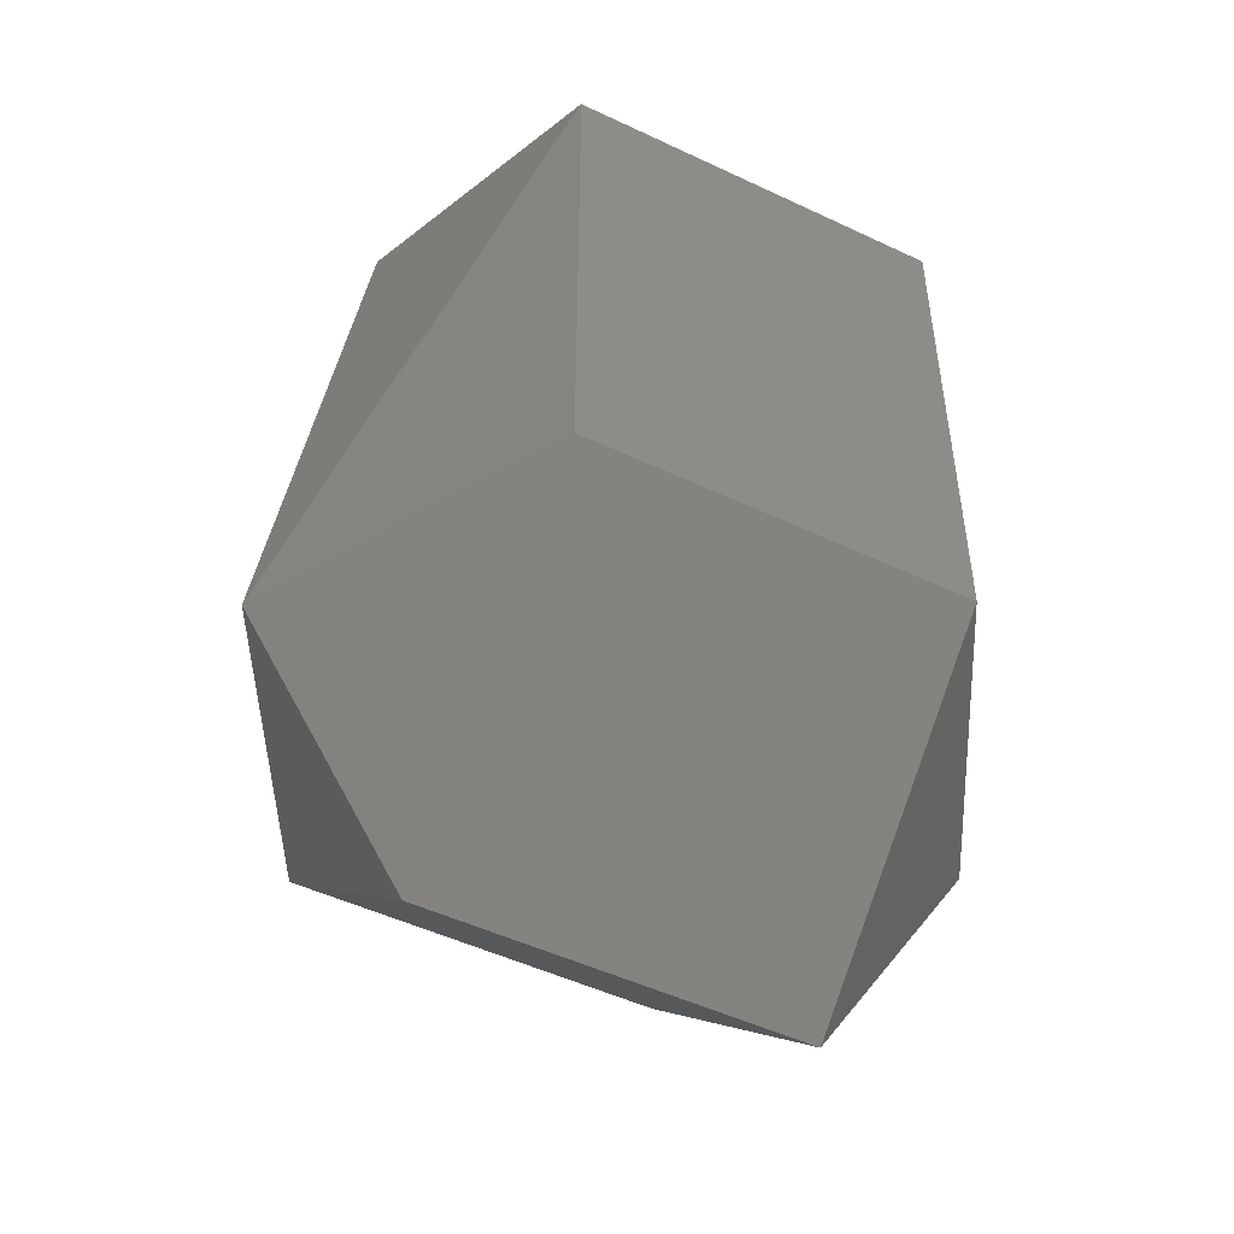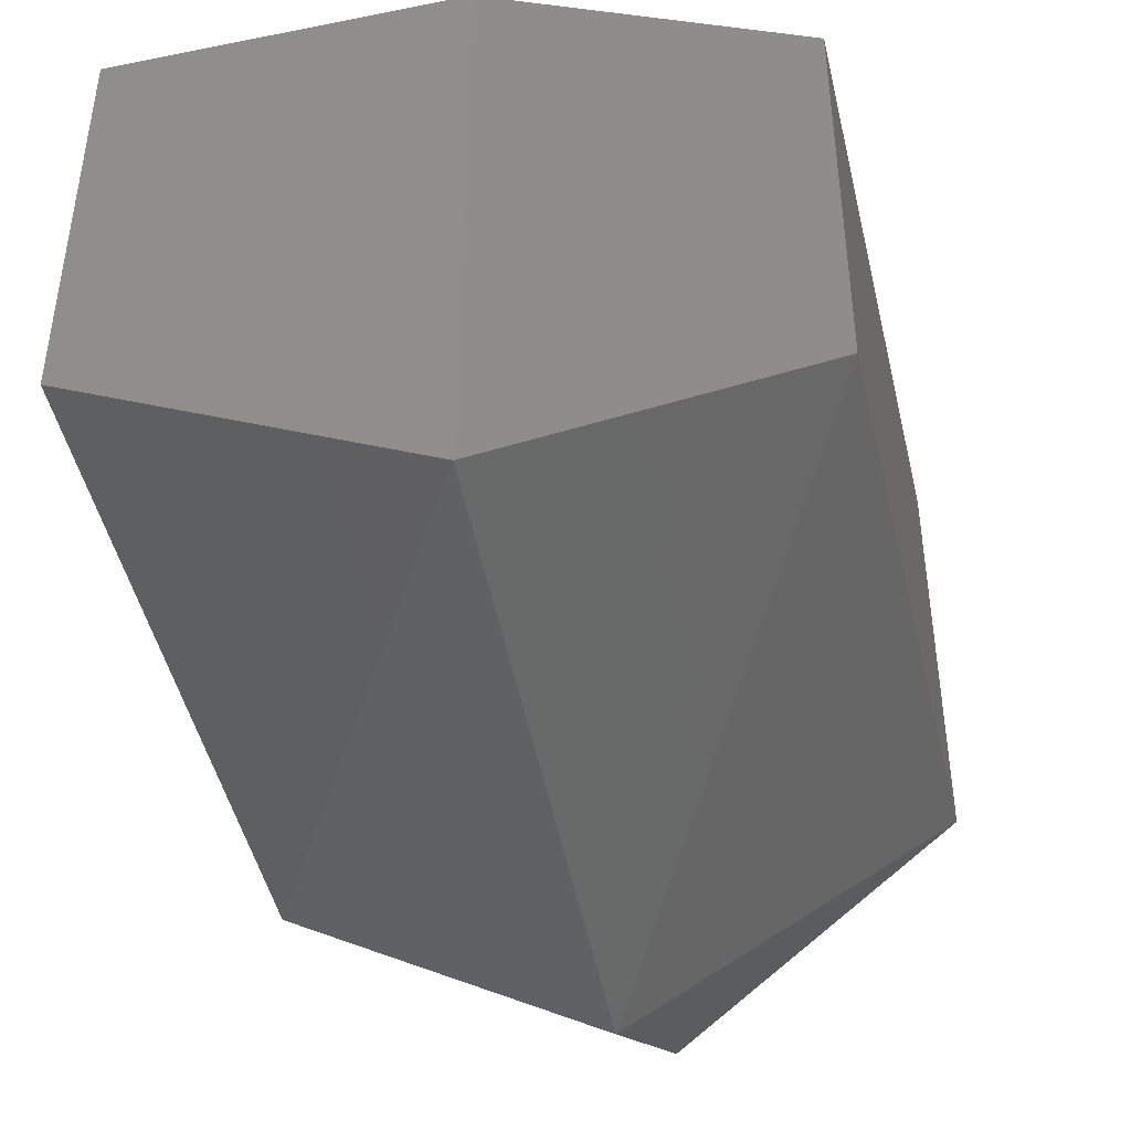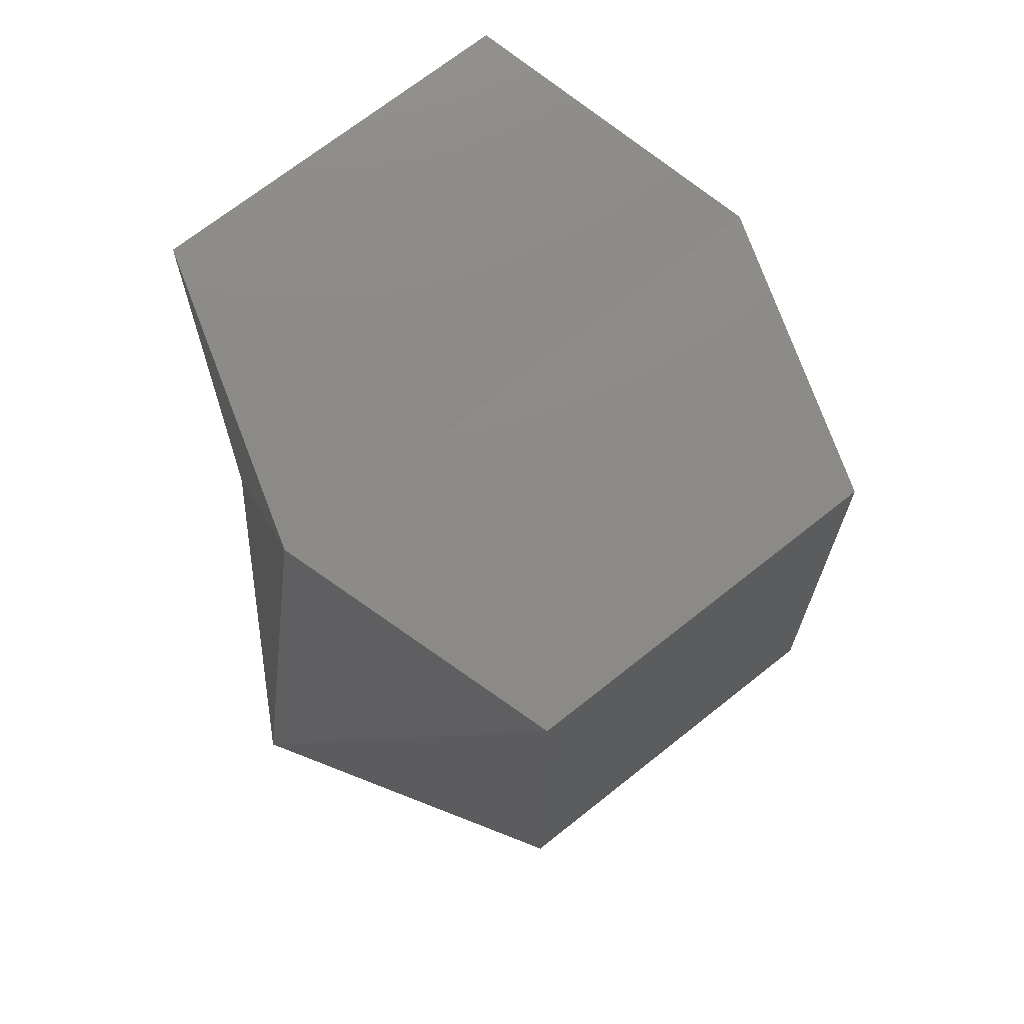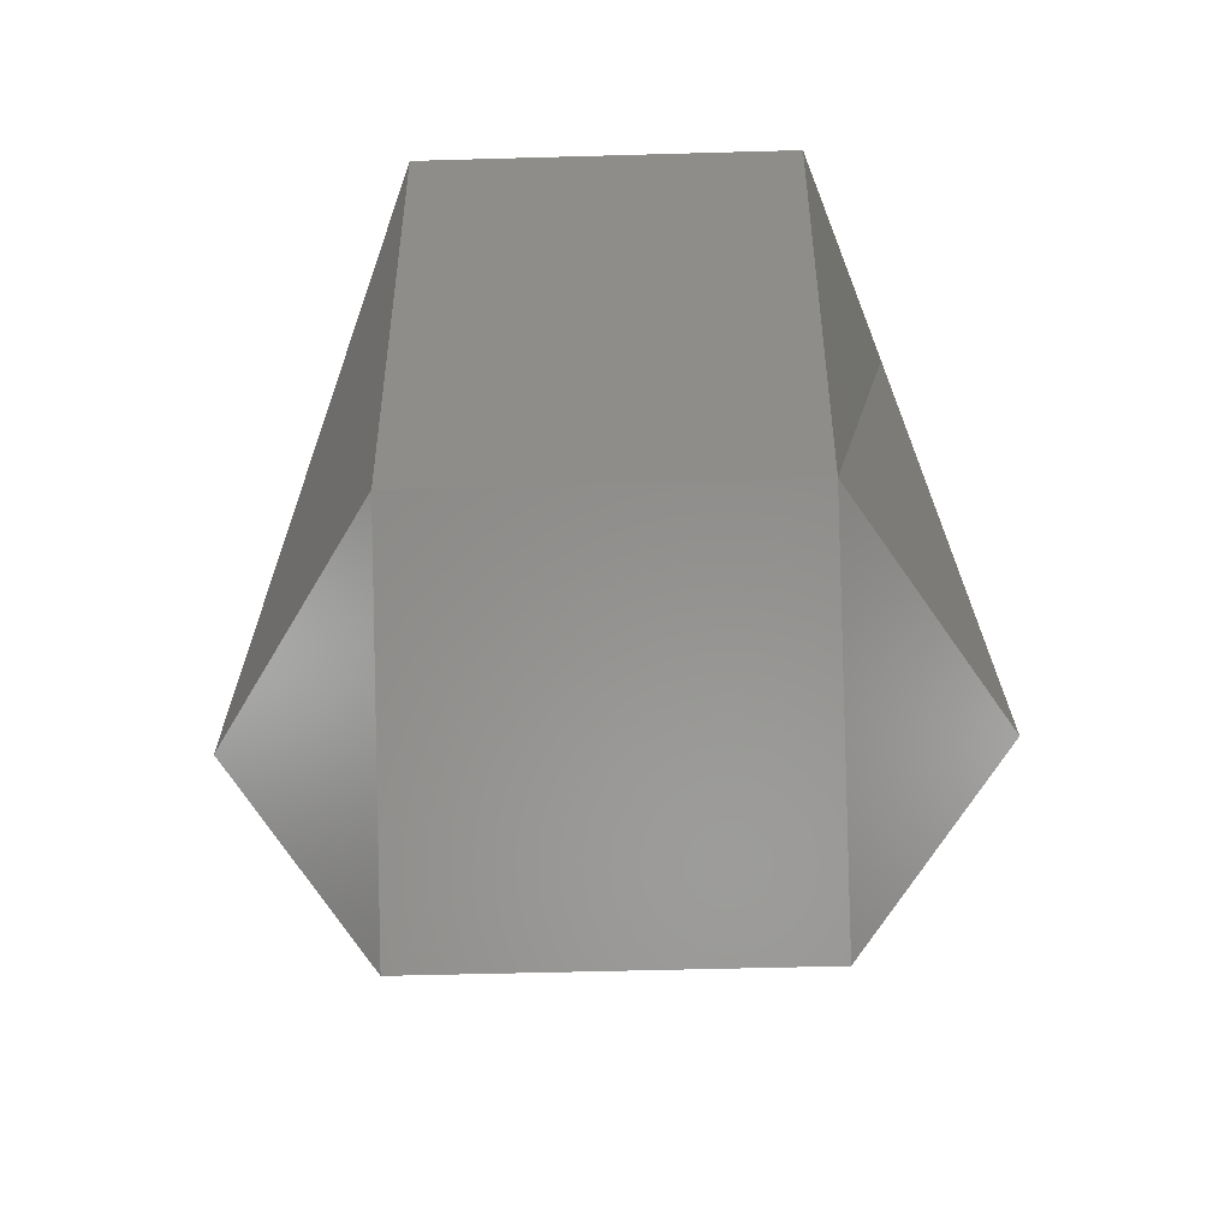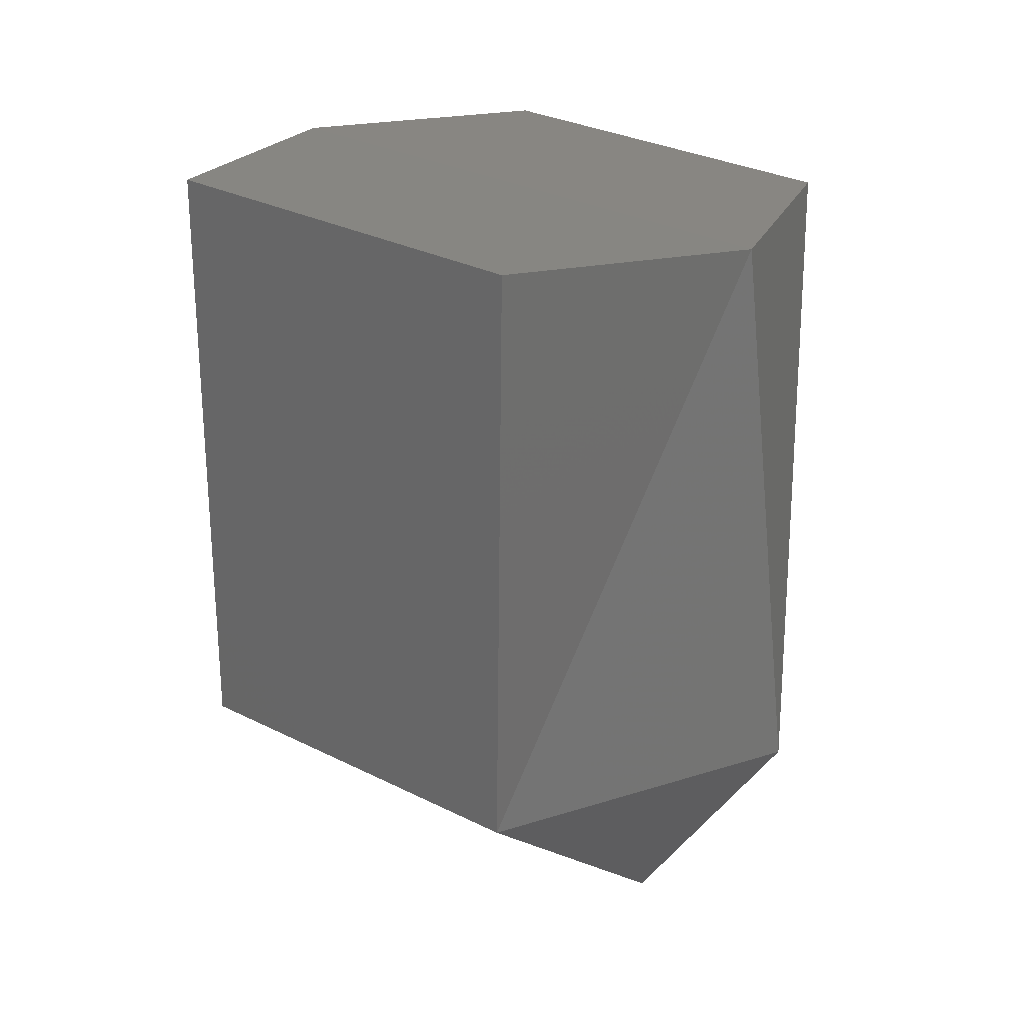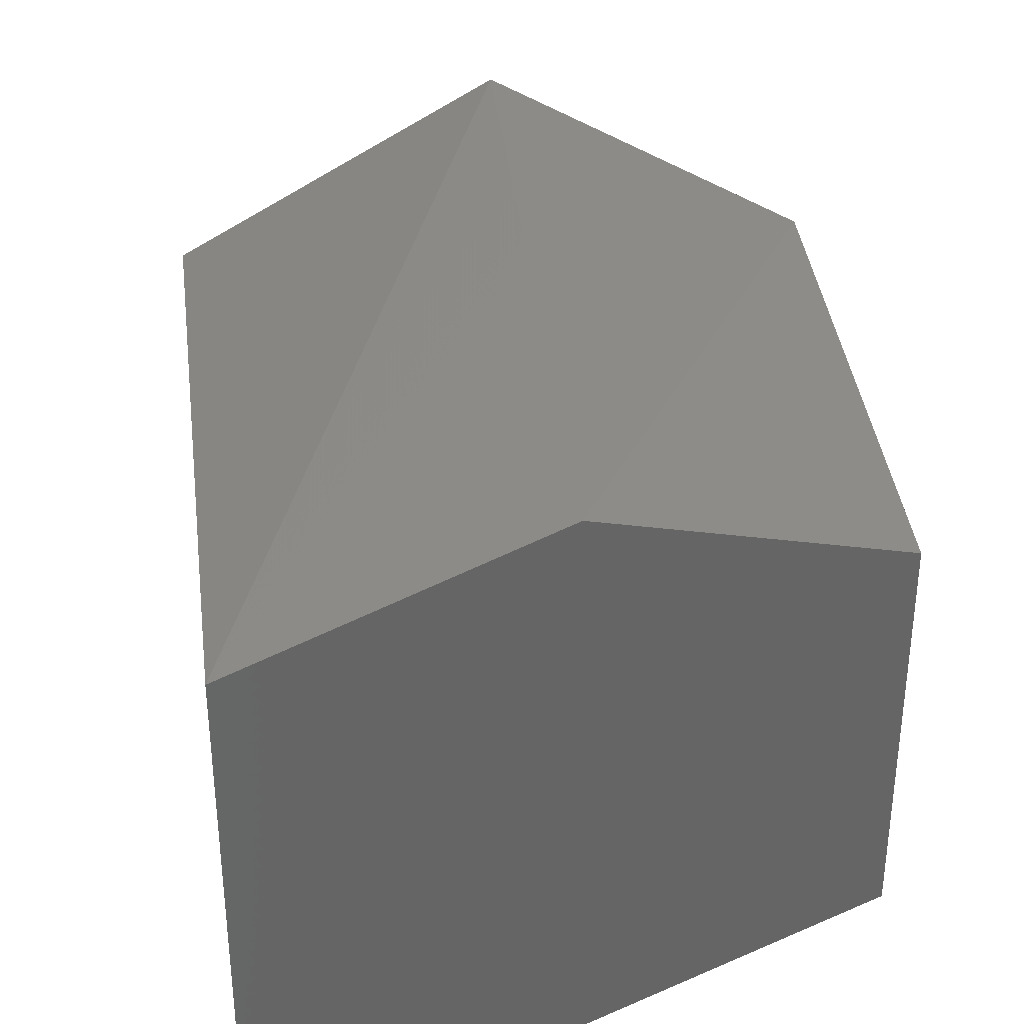
<metadata>
{"format":"stl","ext":"stl","renderer":"f3d","projection":"perspective","resolution":1024,"background":"white","views":[{"elev":-49.6,"azim":62.4,"up":"+Z"},{"elev":-44.9,"azim":13.0,"up":"+Y"},{"elev":69.5,"azim":51.4,"up":"+Z"},{"elev":-50.0,"azim":91.8,"up":"+Z"},{"elev":30.8,"azim":-54.2,"up":"+Z"},{"elev":36.5,"azim":-6.2,"up":"+Y"}]}
</metadata>
<code>
# stl→obj: 14 verts, 24 faces
v 347.1 -71.07 379
v 347.1 -71.27 379
v 347.3 -71.02 379
v 347.3 -71.32 379
v 347.4 -71.07 379
v 347.4 -71.27 379
v 347.3 -71.27 378.6
v 347.3 -71.36 378.7
v 347.1 -71.27 378.7
v 347.3 -71.07 378.6
v 347.1 -71.07 378.7
v 347.3 -70.98 378.7
v 347.4 -71.27 378.7
v 347.4 -71.07 378.7
f 1 2 3
f 2 3 4
f 3 4 5
f 4 5 6
f 7 8 9
f 8 9 4
f 9 4 2
f 10 11 12
f 11 12 1
f 12 1 3
f 7 13 8
f 13 8 6
f 8 6 4
f 10 12 14
f 12 14 3
f 14 3 5
f 2 1 9
f 1 9 11
f 7 13 10
f 13 10 14
f 10 7 11
f 7 11 9
f 14 13 5
f 13 5 6

</code>
